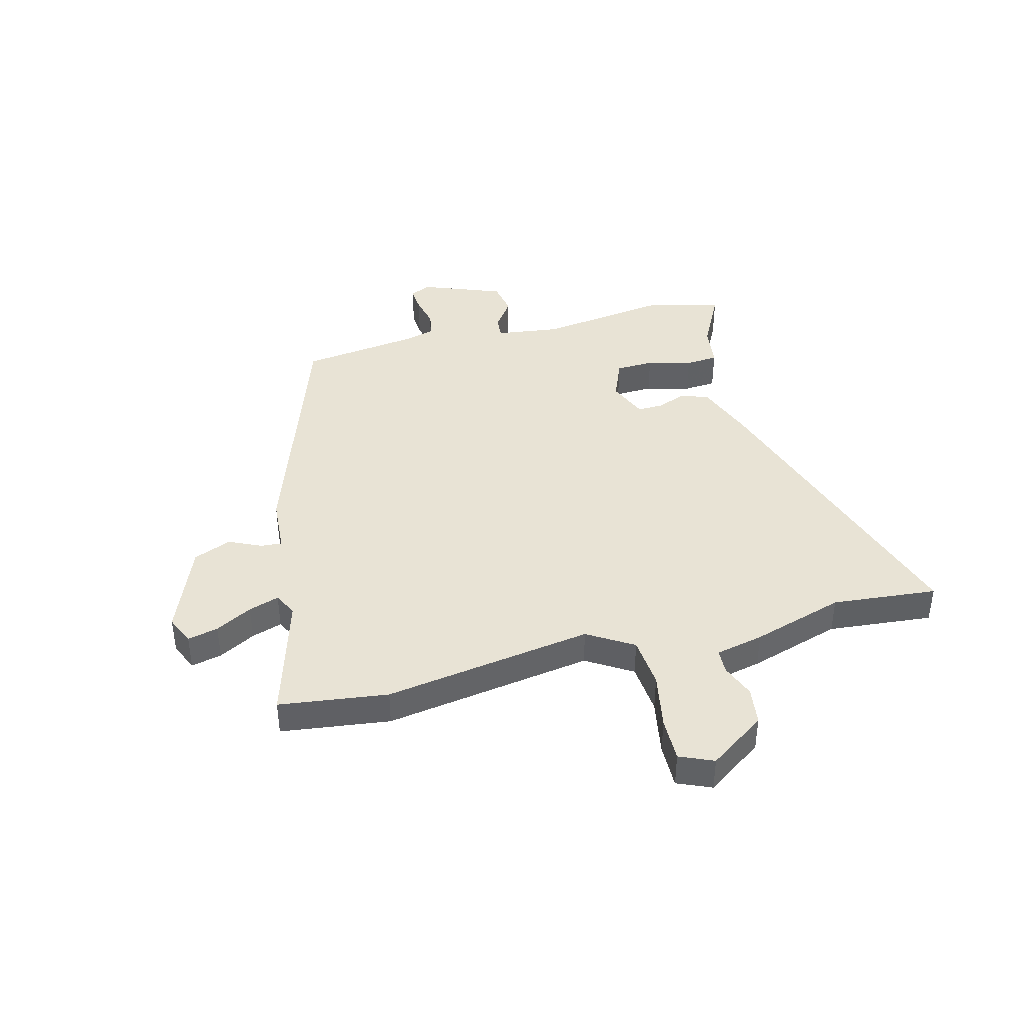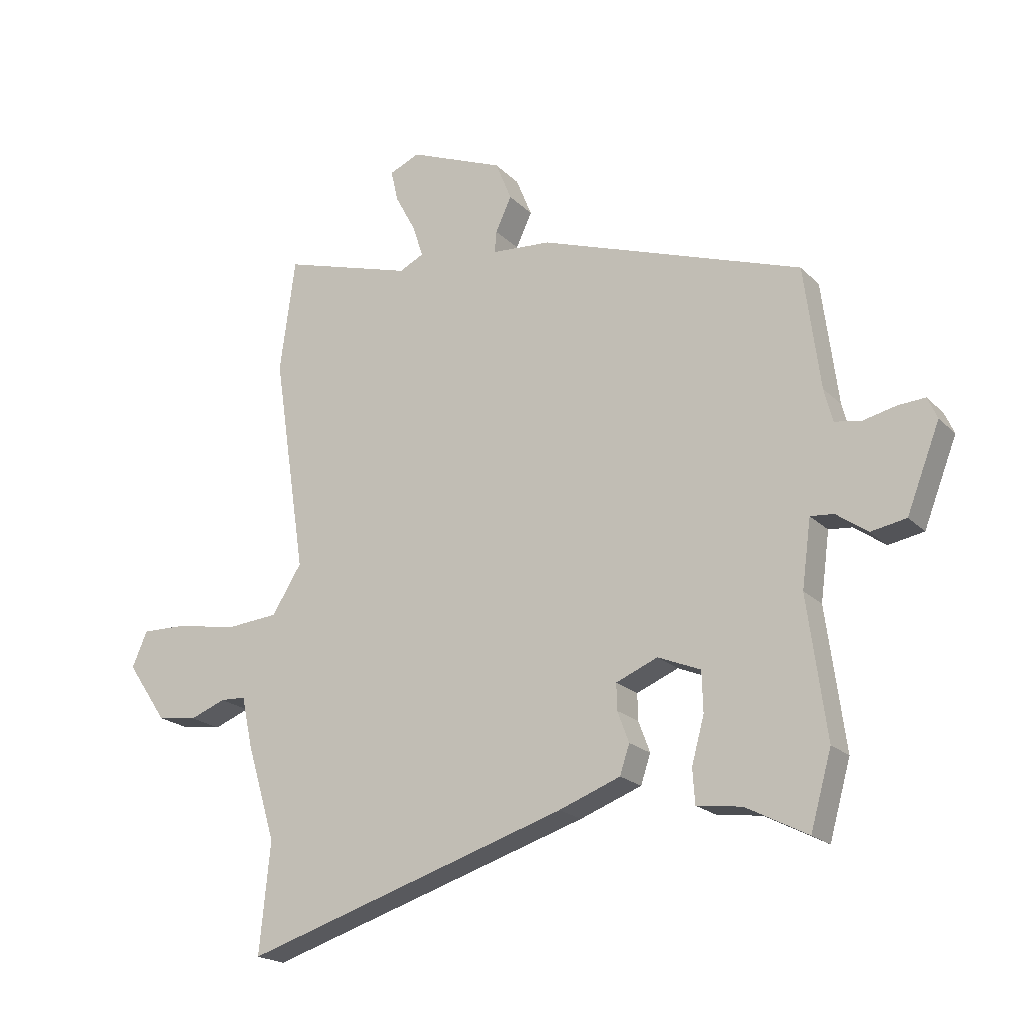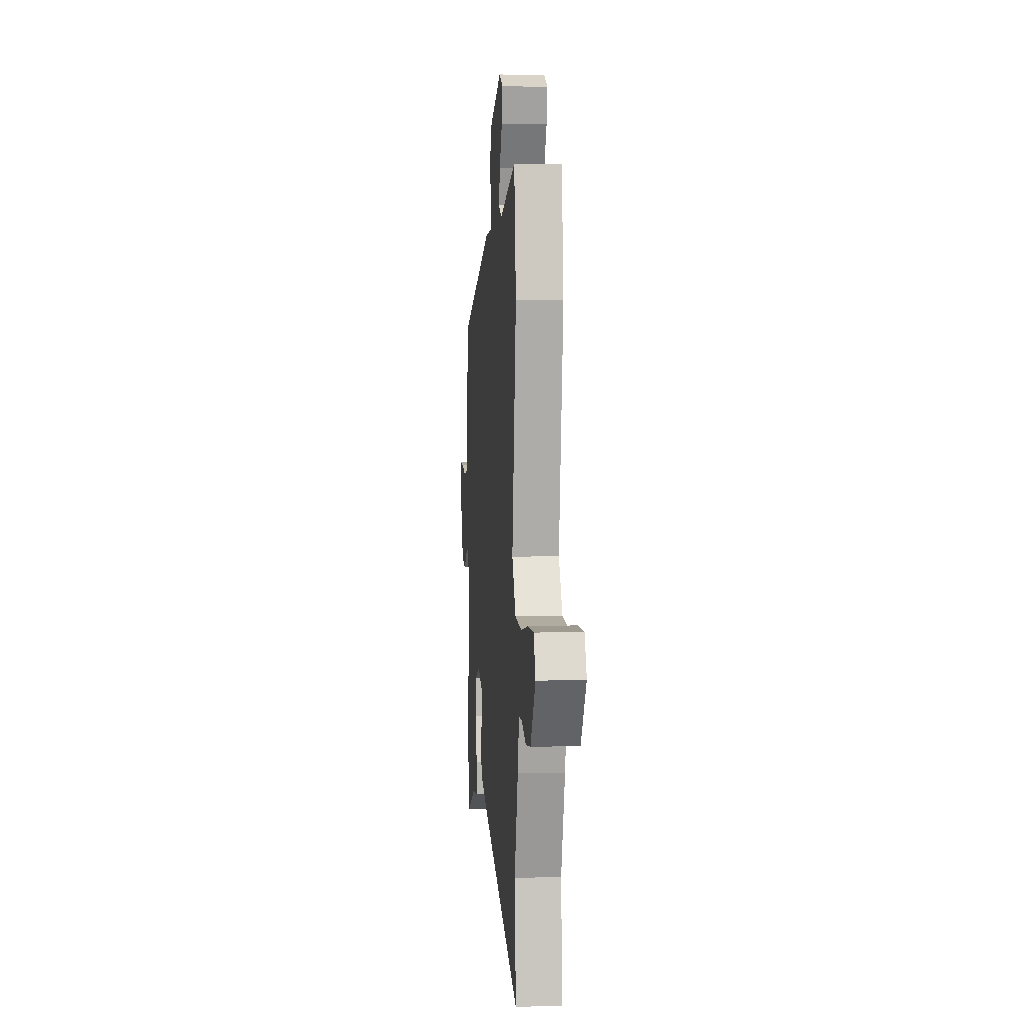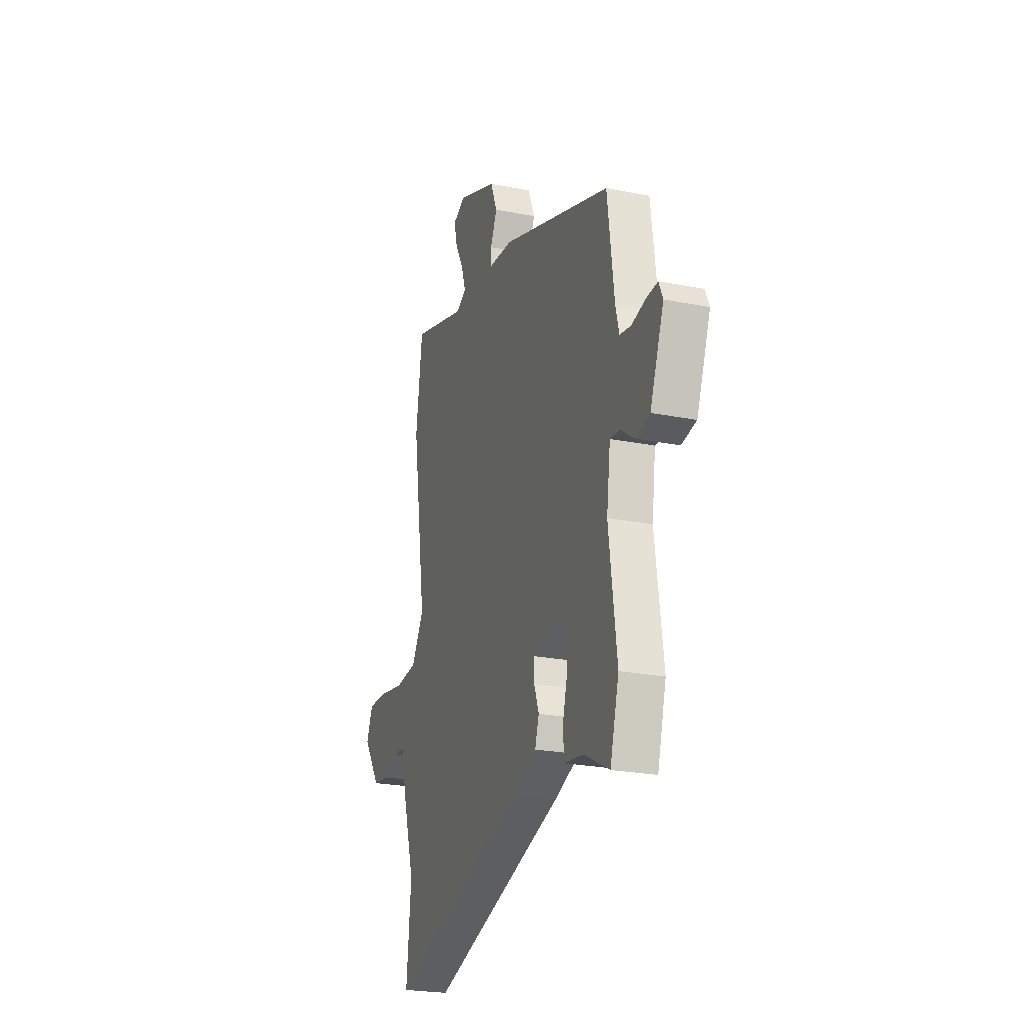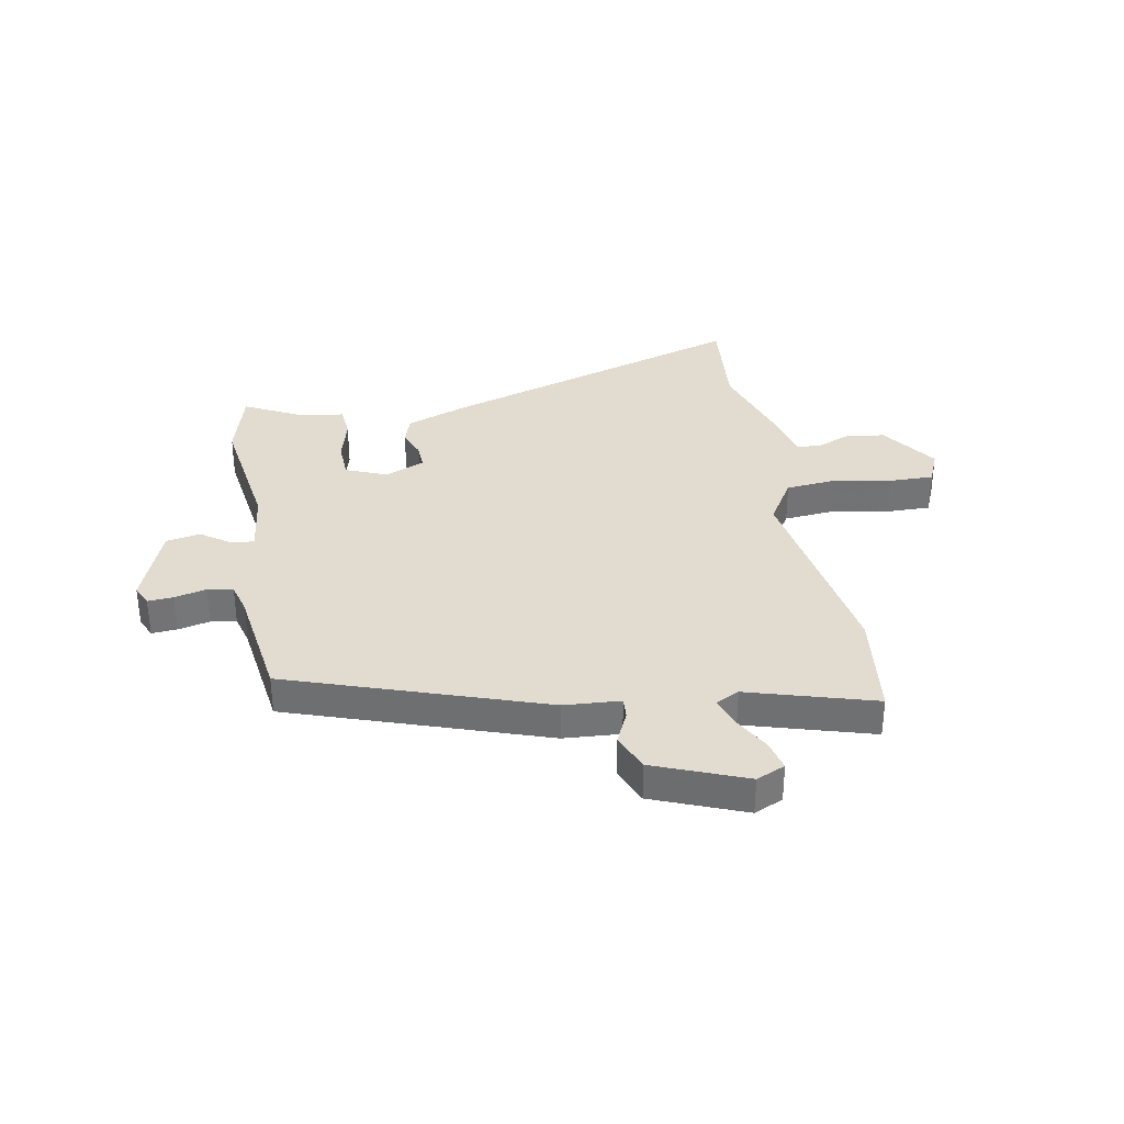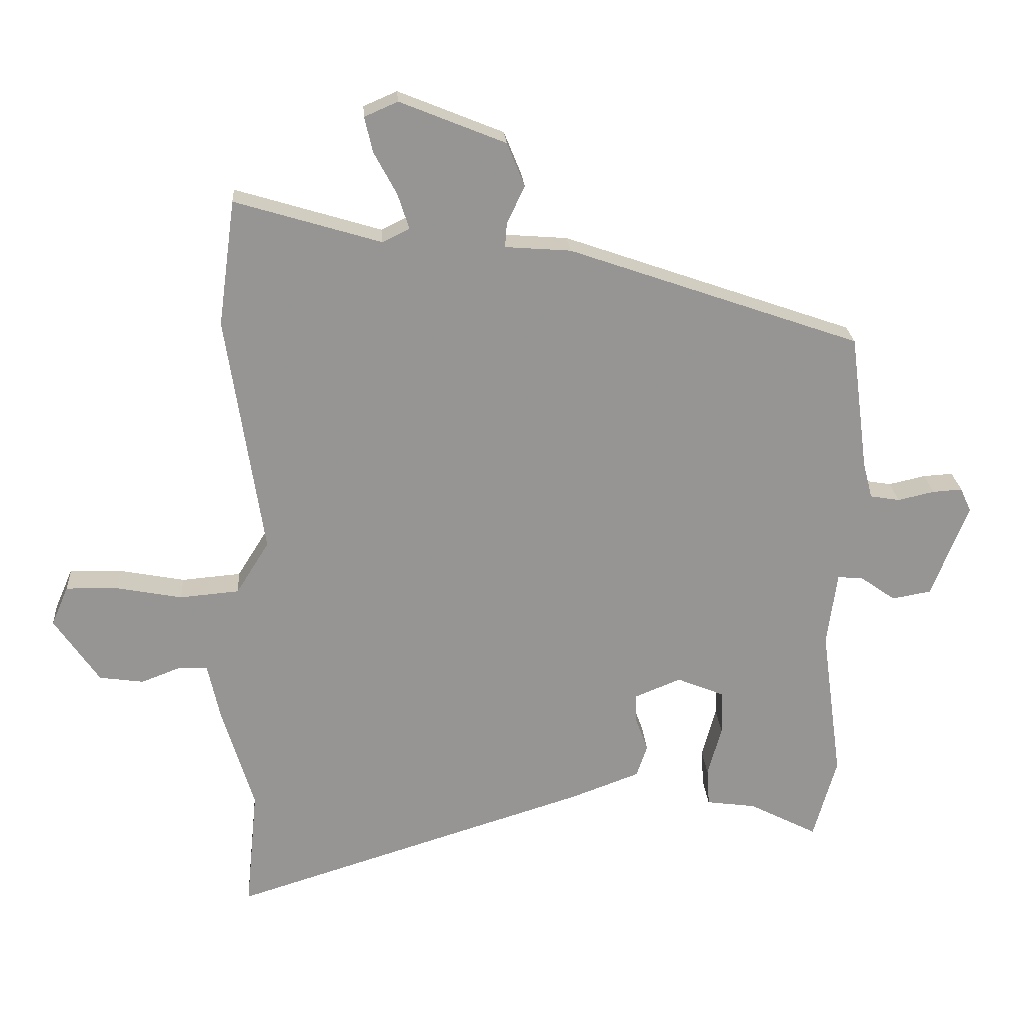
<metadata>
{"format":"obj","ext":"obj","renderer":"f3d","projection":"perspective","resolution":1024,"background":"white","views":[{"elev":41.0,"azim":75.1,"up":"+Y"},{"elev":-20.1,"azim":-149.3,"up":"+Z"},{"elev":5.0,"azim":85.0,"up":"+Z"},{"elev":-23.9,"azim":-108.5,"up":"+Z"},{"elev":34.3,"azim":-10.8,"up":"+Y"},{"elev":22.9,"azim":176.0,"up":"+Z"}]}
</metadata>
<code>
v 0.497 0.07 -0.474
v 0.516 0.07 -0.666
v -0.056 0.07 -0.488
v -0.164 0.07 -0.448
v -0.181 0.07 -0.397
v -0.161 0.07 -0.343
v -0.16 0.07 -0.297
v -0.233 0.07 -0.267
v -0.308 0.07 -0.298
v -0.31 0.07 -0.368
v -0.288 0.07 -0.449
v -0.292 0.07 -0.509
v -0.371 0.07 -0.52
v -0.479 0.07 -0.576
v -0.516 0.07 -0.445
v -0.483 0.07 -0.201
v -0.499 0.07 -0.083
v -0.54 0.07 -0.087
v -0.595 0.07 -0.126
v -0.657 0.07 -0.115
v -0.715 0.07 0.033
v -0.698 0.07 0.071
v -0.651 0.07 0.068
v -0.593 0.07 0.055
v -0.546 0.07 0.063
v -0.531 0.07 0.121
v -0.503 0.07 0.336
v -0.04 0.07 0.498
v 0.064 0.07 0.506
v 0.061 0.07 0.544
v 0.033 0.07 0.604
v 0.061 0.07 0.673
v 0.228 0.07 0.741
v 0.281 0.07 0.718
v 0.268 0.07 0.662
v 0.232 0.07 0.595
v 0.214 0.07 0.539
v 0.257 0.07 0.518
v 0.488 0.07 0.588
v 0.515 0.07 0.389
v 0.457 0.07 0.006
v 0.509 0.07 -0.077
v 0.603 0.07 -0.085
v 0.707 0.07 -0.065
v 0.789 0.07 -0.063
v 0.816 0.07 -0.125
v 0.745 0.07 -0.229
v 0.675 0.07 -0.239
v 0.612 0.07 -0.215
v 0.567 0.07 -0.217
v 0.548 0.07 -0.305
v 0.497 0 -0.474
v 0.516 0 -0.666
v -0.056 0 -0.488
v -0.164 0 -0.448
v -0.181 0 -0.397
v -0.161 0 -0.343
v -0.16 0 -0.297
v -0.233 0 -0.267
v -0.308 0 -0.298
v -0.31 0 -0.368
v -0.288 0 -0.449
v -0.292 0 -0.509
v -0.371 0 -0.52
v -0.479 0 -0.576
v -0.516 0 -0.445
v -0.483 0 -0.201
v -0.499 0 -0.083
v -0.54 0 -0.087
v -0.595 0 -0.126
v -0.657 0 -0.115
v -0.715 0 0.033
v -0.698 0 0.071
v -0.651 0 0.068
v -0.593 0 0.055
v -0.546 0 0.063
v -0.531 0 0.121
v -0.503 0 0.336
v -0.04 0 0.498
v 0.064 0 0.506
v 0.061 0 0.544
v 0.033 0 0.604
v 0.061 0 0.673
v 0.228 0 0.741
v 0.281 0 0.718
v 0.268 0 0.662
v 0.232 0 0.595
v 0.214 0 0.539
v 0.257 0 0.518
v 0.488 0 0.588
v 0.515 0 0.389
v 0.457 0 0.006
v 0.509 0 -0.077
v 0.603 0 -0.085
v 0.707 0 -0.065
v 0.789 0 -0.063
v 0.816 0 -0.125
v 0.745 0 -0.229
v 0.675 0 -0.239
v 0.612 0 -0.215
v 0.567 0 -0.217
v 0.548 0 -0.305
f 50 51 1
f 47 48 49
f 46 47 49
f 45 46 49
f 44 45 49
f 43 44 49
f 42 43 49 50
f 41 42 50 1
f 38 39 40 41
f 37 38 41 1
f 34 35 36
f 33 34 36
f 32 33 36
f 31 32 36
f 30 31 36
f 29 30 36 37
f 26 27 28 29
f 37 1 2
f 29 37 2
f 26 29 2
f 25 26 2
f 22 23 24
f 21 22 24
f 20 21 24
f 19 20 24
f 18 19 24
f 17 18 24 25
f 13 14 15 16
f 13 16 17
f 12 13 17
f 11 12 17
f 10 11 17
f 9 10 17 25
f 4 5 6
f 3 4 6
f 2 3 6
f 2 6 7
f 25 2 7
f 8 9 25
f 7 8 25
f 52 102 101
f 100 99 98
f 100 98 97
f 100 97 96
f 100 96 95
f 100 95 94
f 101 100 94 93
f 52 101 93 92
f 92 91 90 89
f 52 92 89 88
f 87 86 85
f 87 85 84
f 87 84 83
f 87 83 82
f 87 82 81
f 88 87 81 80
f 80 79 78 77
f 53 52 88
f 53 88 80
f 53 80 77
f 53 77 76
f 75 74 73
f 75 73 72
f 75 72 71
f 75 71 70
f 75 70 69
f 76 75 69 68
f 67 66 65 64
f 68 67 64
f 68 64 63
f 68 63 62
f 68 62 61
f 76 68 61 60
f 57 56 55
f 57 55 54
f 57 54 53
f 58 57 53
f 58 53 76
f 76 60 59
f 76 59 58
f 1 52 53 2
f 2 53 54 3
f 3 54 55 4
f 4 55 56 5
f 5 56 57 6
f 6 57 58 7
f 7 58 59 8
f 8 59 60 9
f 9 60 61 10
f 10 61 62 11
f 11 62 63 12
f 12 63 64 13
f 13 64 65 14
f 14 65 66 15
f 15 66 67 16
f 16 67 68 17
f 17 68 69 18
f 18 69 70 19
f 19 70 71 20
f 20 71 72 21
f 21 72 73 22
f 22 73 74 23
f 23 74 75 24
f 24 75 76 25
f 25 76 77 26
f 26 77 78 27
f 27 78 79 28
f 28 79 80 29
f 29 80 81 30
f 30 81 82 31
f 31 82 83 32
f 32 83 84 33
f 33 84 85 34
f 34 85 86 35
f 35 86 87 36
f 36 87 88 37
f 37 88 89 38
f 38 89 90 39
f 39 90 91 40
f 40 91 92 41
f 41 92 93 42
f 42 93 94 43
f 43 94 95 44
f 44 95 96 45
f 45 96 97 46
f 46 97 98 47
f 47 98 99 48
f 48 99 100 49
f 49 100 101 50
f 50 101 102 51
f 51 102 52 1

</code>
